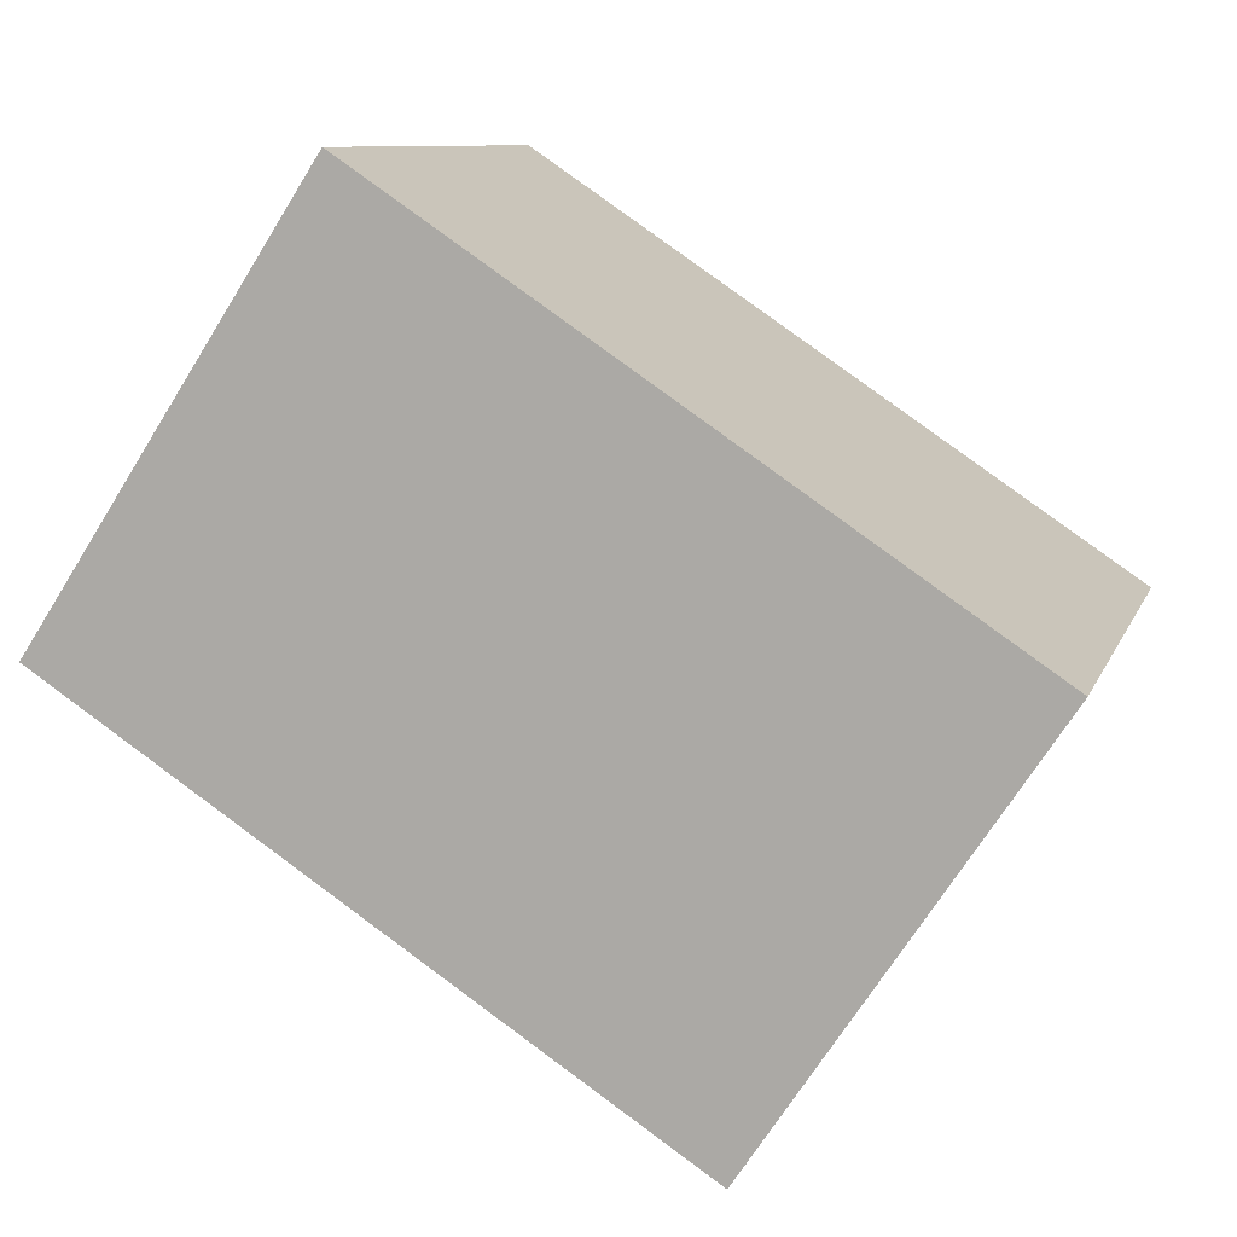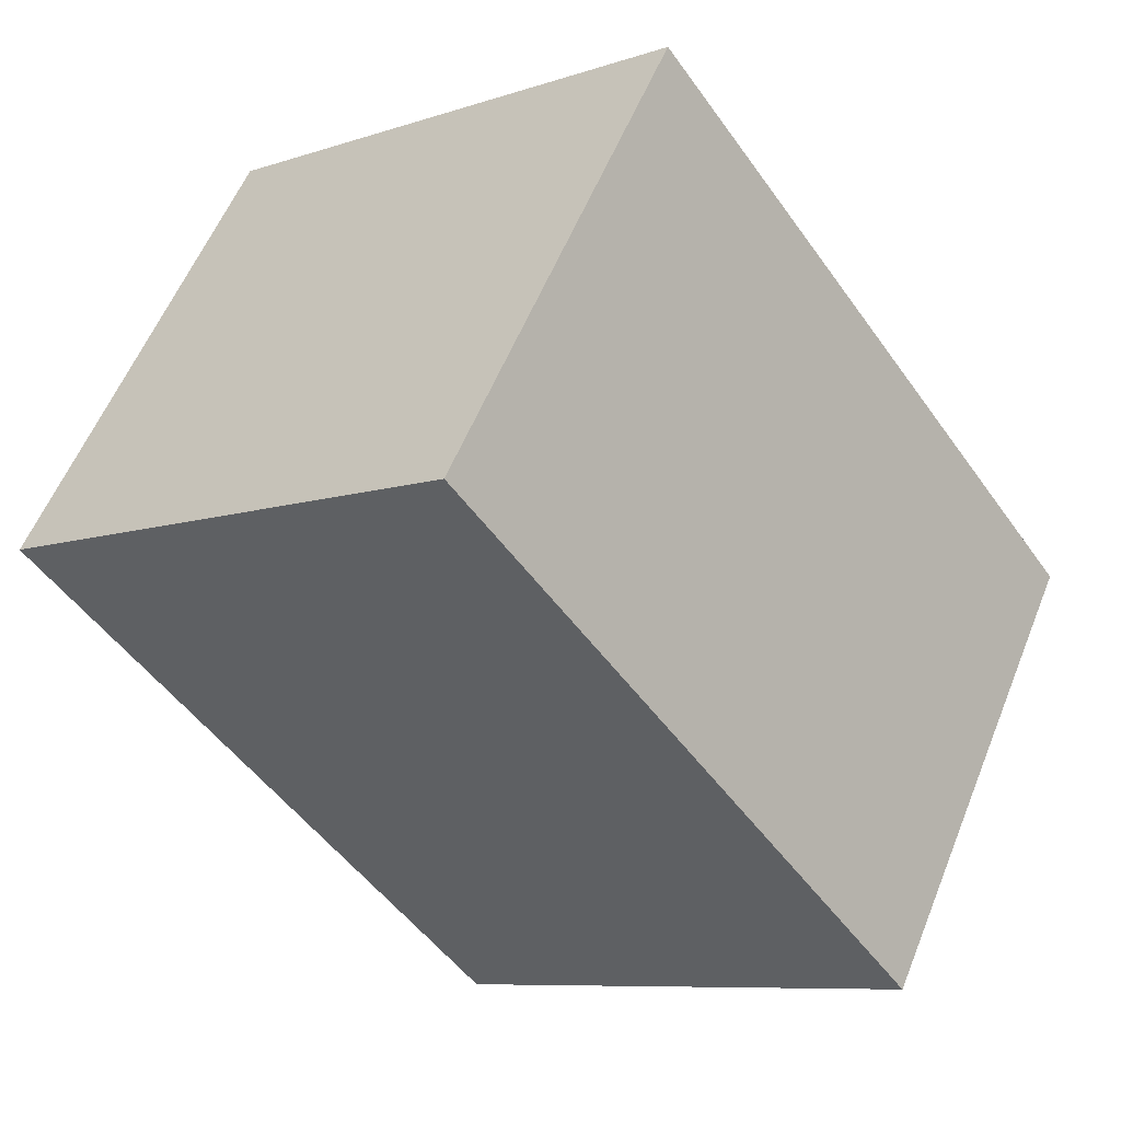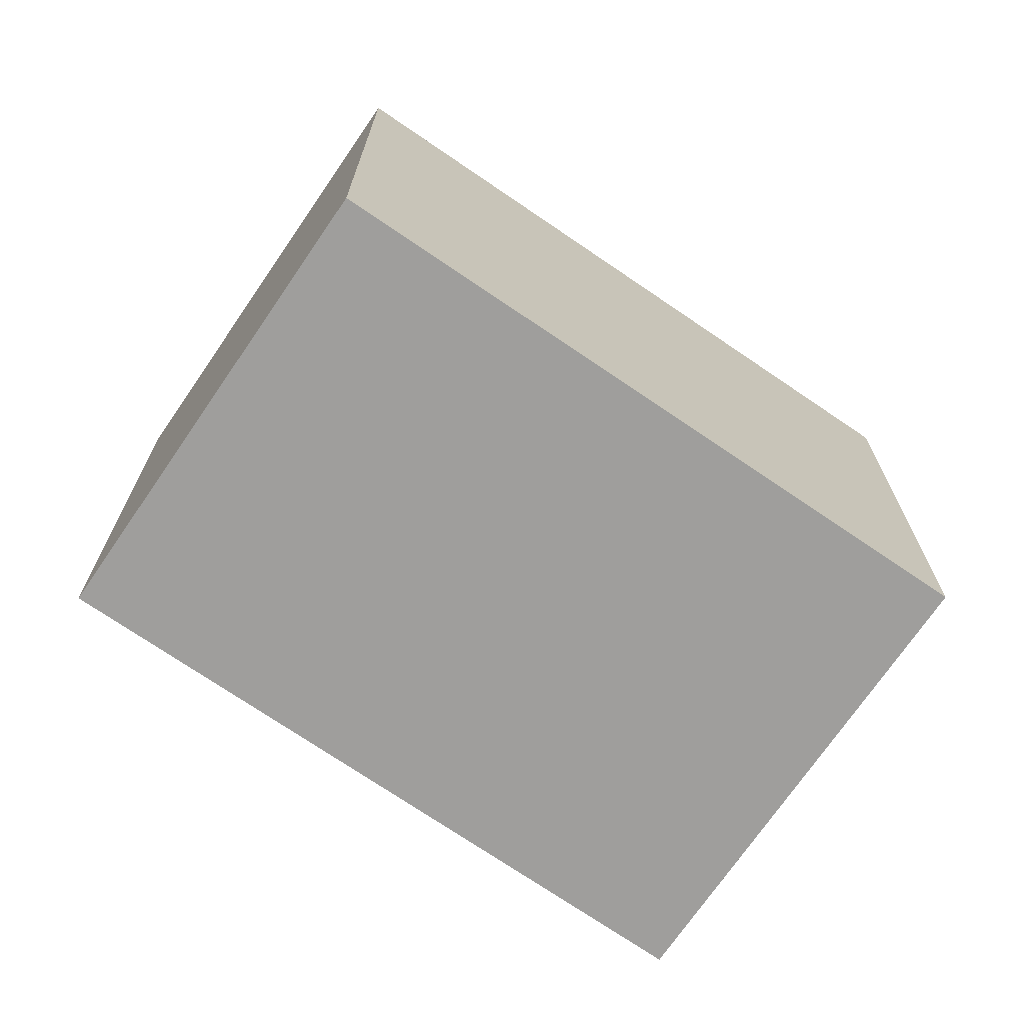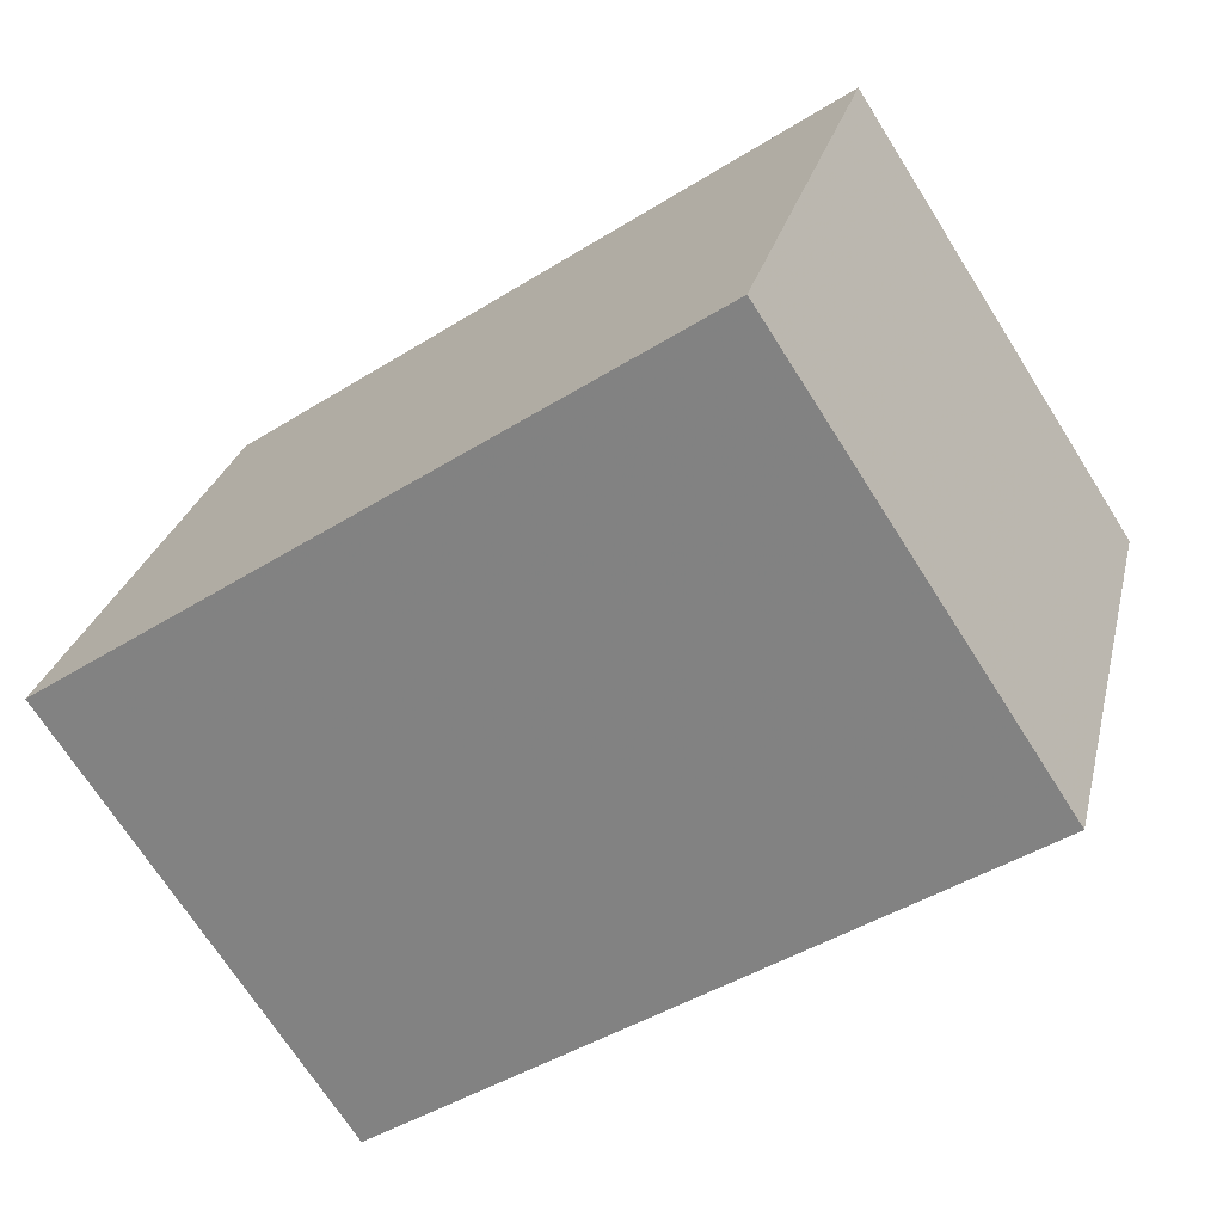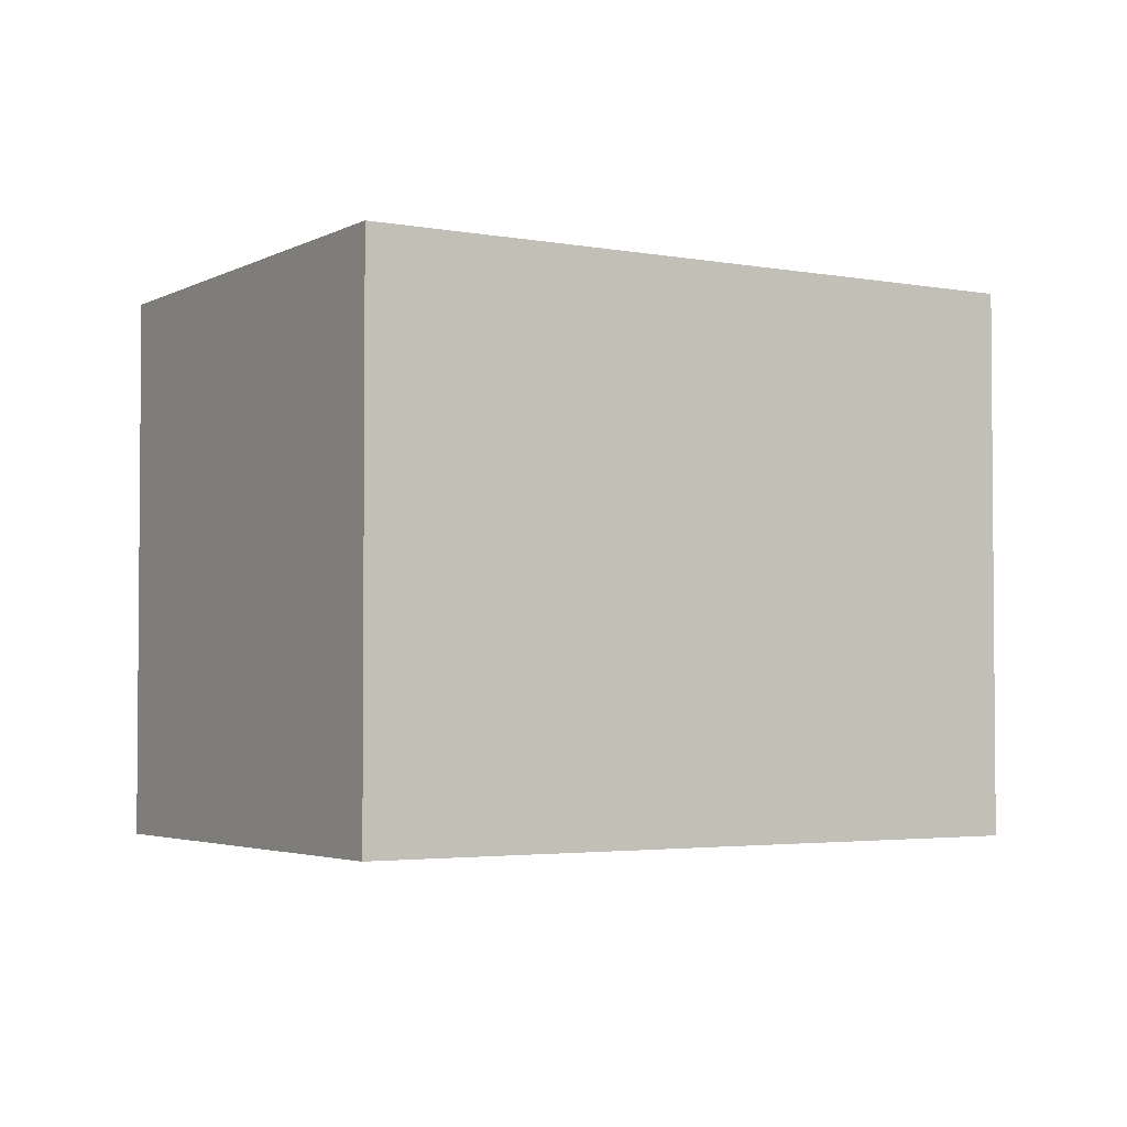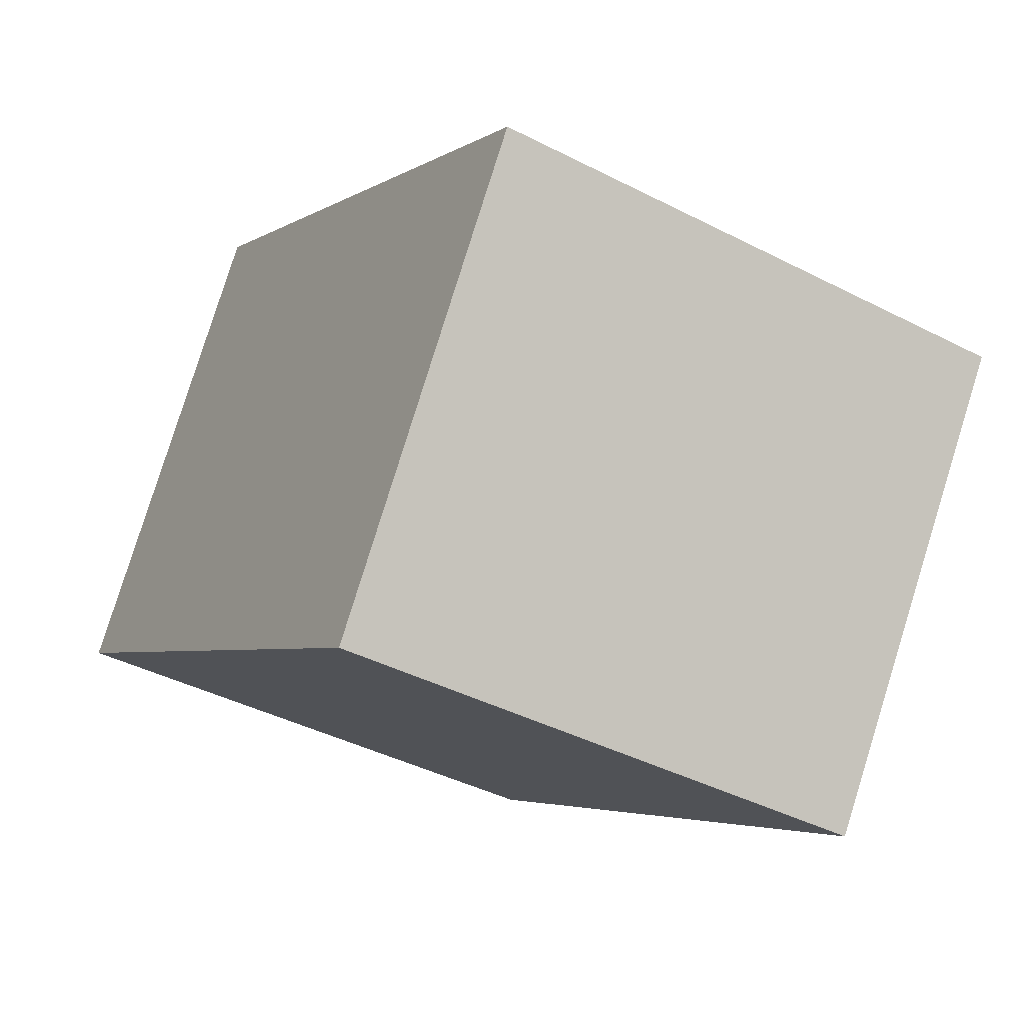
<metadata>
{"format":"obj","ext":"obj","renderer":"f3d","projection":"perspective","resolution":1024,"background":"white","views":[{"elev":9.4,"azim":-164.9,"up":"+Y"},{"elev":-8.4,"azim":132.3,"up":"+Y"},{"elev":-71.0,"azim":-0.9,"up":"+Z"},{"elev":26.3,"azim":12.8,"up":"+Y"},{"elev":-3.0,"azim":-178.9,"up":"+Z"},{"elev":-41.6,"azim":-121.8,"up":"+Y"}]}
</metadata>
<code>
v -837.3 -1874 2.303
v -836.2 -1876 2.275
v -838.7 -1877 2.273
v -839.8 -1876 2.301
v -836.2 -1876 2.275
v -837.3 -1874 2.303
v -837.3 -1874 0
v -836.2 -1876 0
v -838.7 -1877 2.273
v -836.2 -1876 2.275
v -836.2 -1876 0
v -838.7 -1877 0
v -839.8 -1876 2.301
v -838.7 -1877 2.273
v -838.7 -1877 0
v -839.8 -1876 0
v -837.3 -1874 2.303
v -839.8 -1876 2.301
v -839.8 -1876 0
v -837.3 -1874 0
v -837.3 -1874 0
v -836.2 -1876 0
v -838.7 -1877 0
v -839.8 -1876 0
f 2 3 4 1
f 6 7 8 5
f 10 11 12 9
f 14 15 16 13
f 18 19 20 17
f 22 23 24 21

</code>
